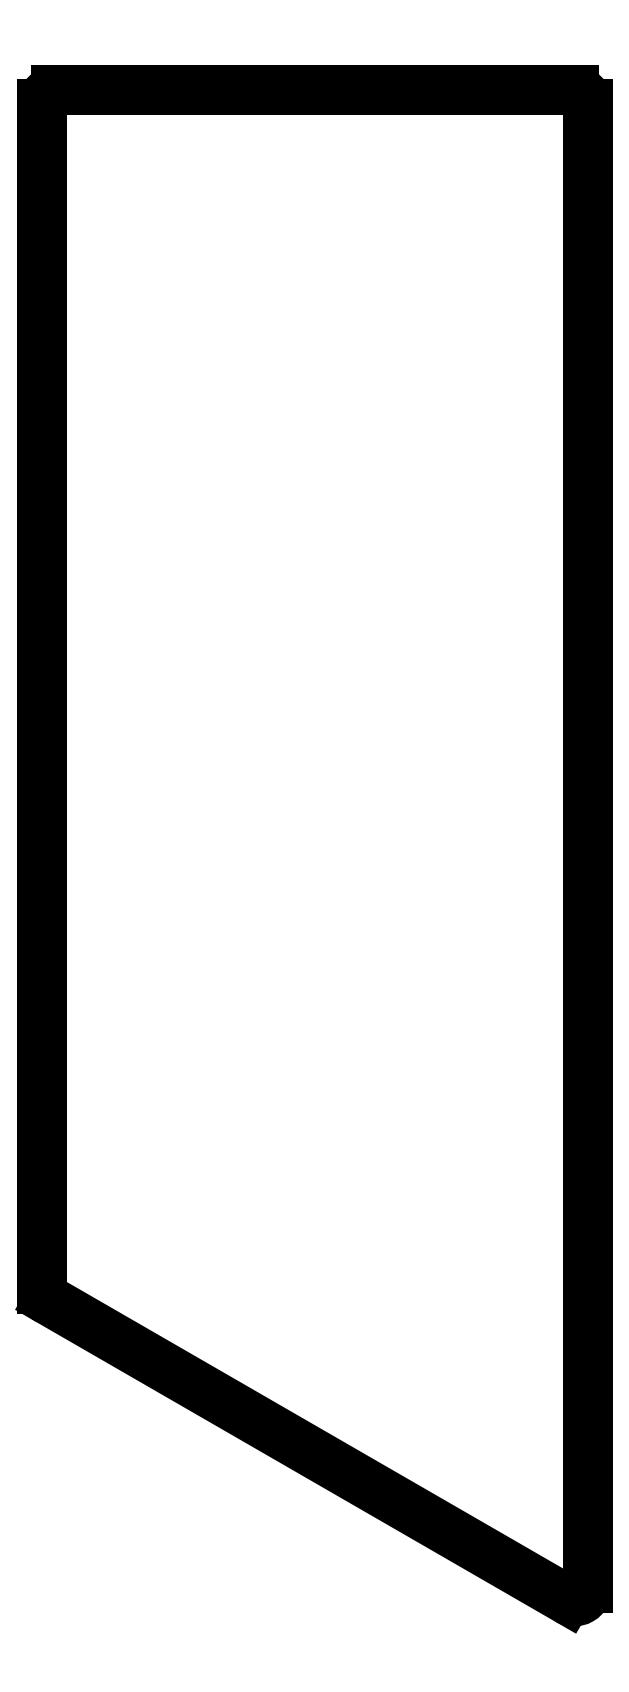
<metadata>
{"format":"dxf","ext":"dxf","renderer":"ezdxf+matplotlib","layout":"modelspace","background":"white","min_lineweight":24,"dpi":150}
</metadata>
<code>
0
SECTION
2
ENTITIES
0
LINE
8
0
10
185
20
-88.34
11
185
21
-45.51
0
LINE
8
0
10
185.5
20
-45.01
11
204.2
21
-45.01
0
LINE
8
0
10
204.7
20
-45.51
11
204.7
21
-99.15
0
LINE
8
0
10
204
20
-99.58
11
185.2
21
-88.77
0
ARC
8
0
10
185.5
20
-45.51
40
0.5
50
90
51
180
0
ARC
8
0
10
204.2
20
-45.51
40
0.5
50
0
51
90
0
ARC
8
0
10
204.2
20
-99.15
40
0.5
50
240
51
0
0
ARC
8
0
10
185.5
20
-88.34
40
0.5
50
180
51
240
0
ENDSEC
0
EOF

</code>
